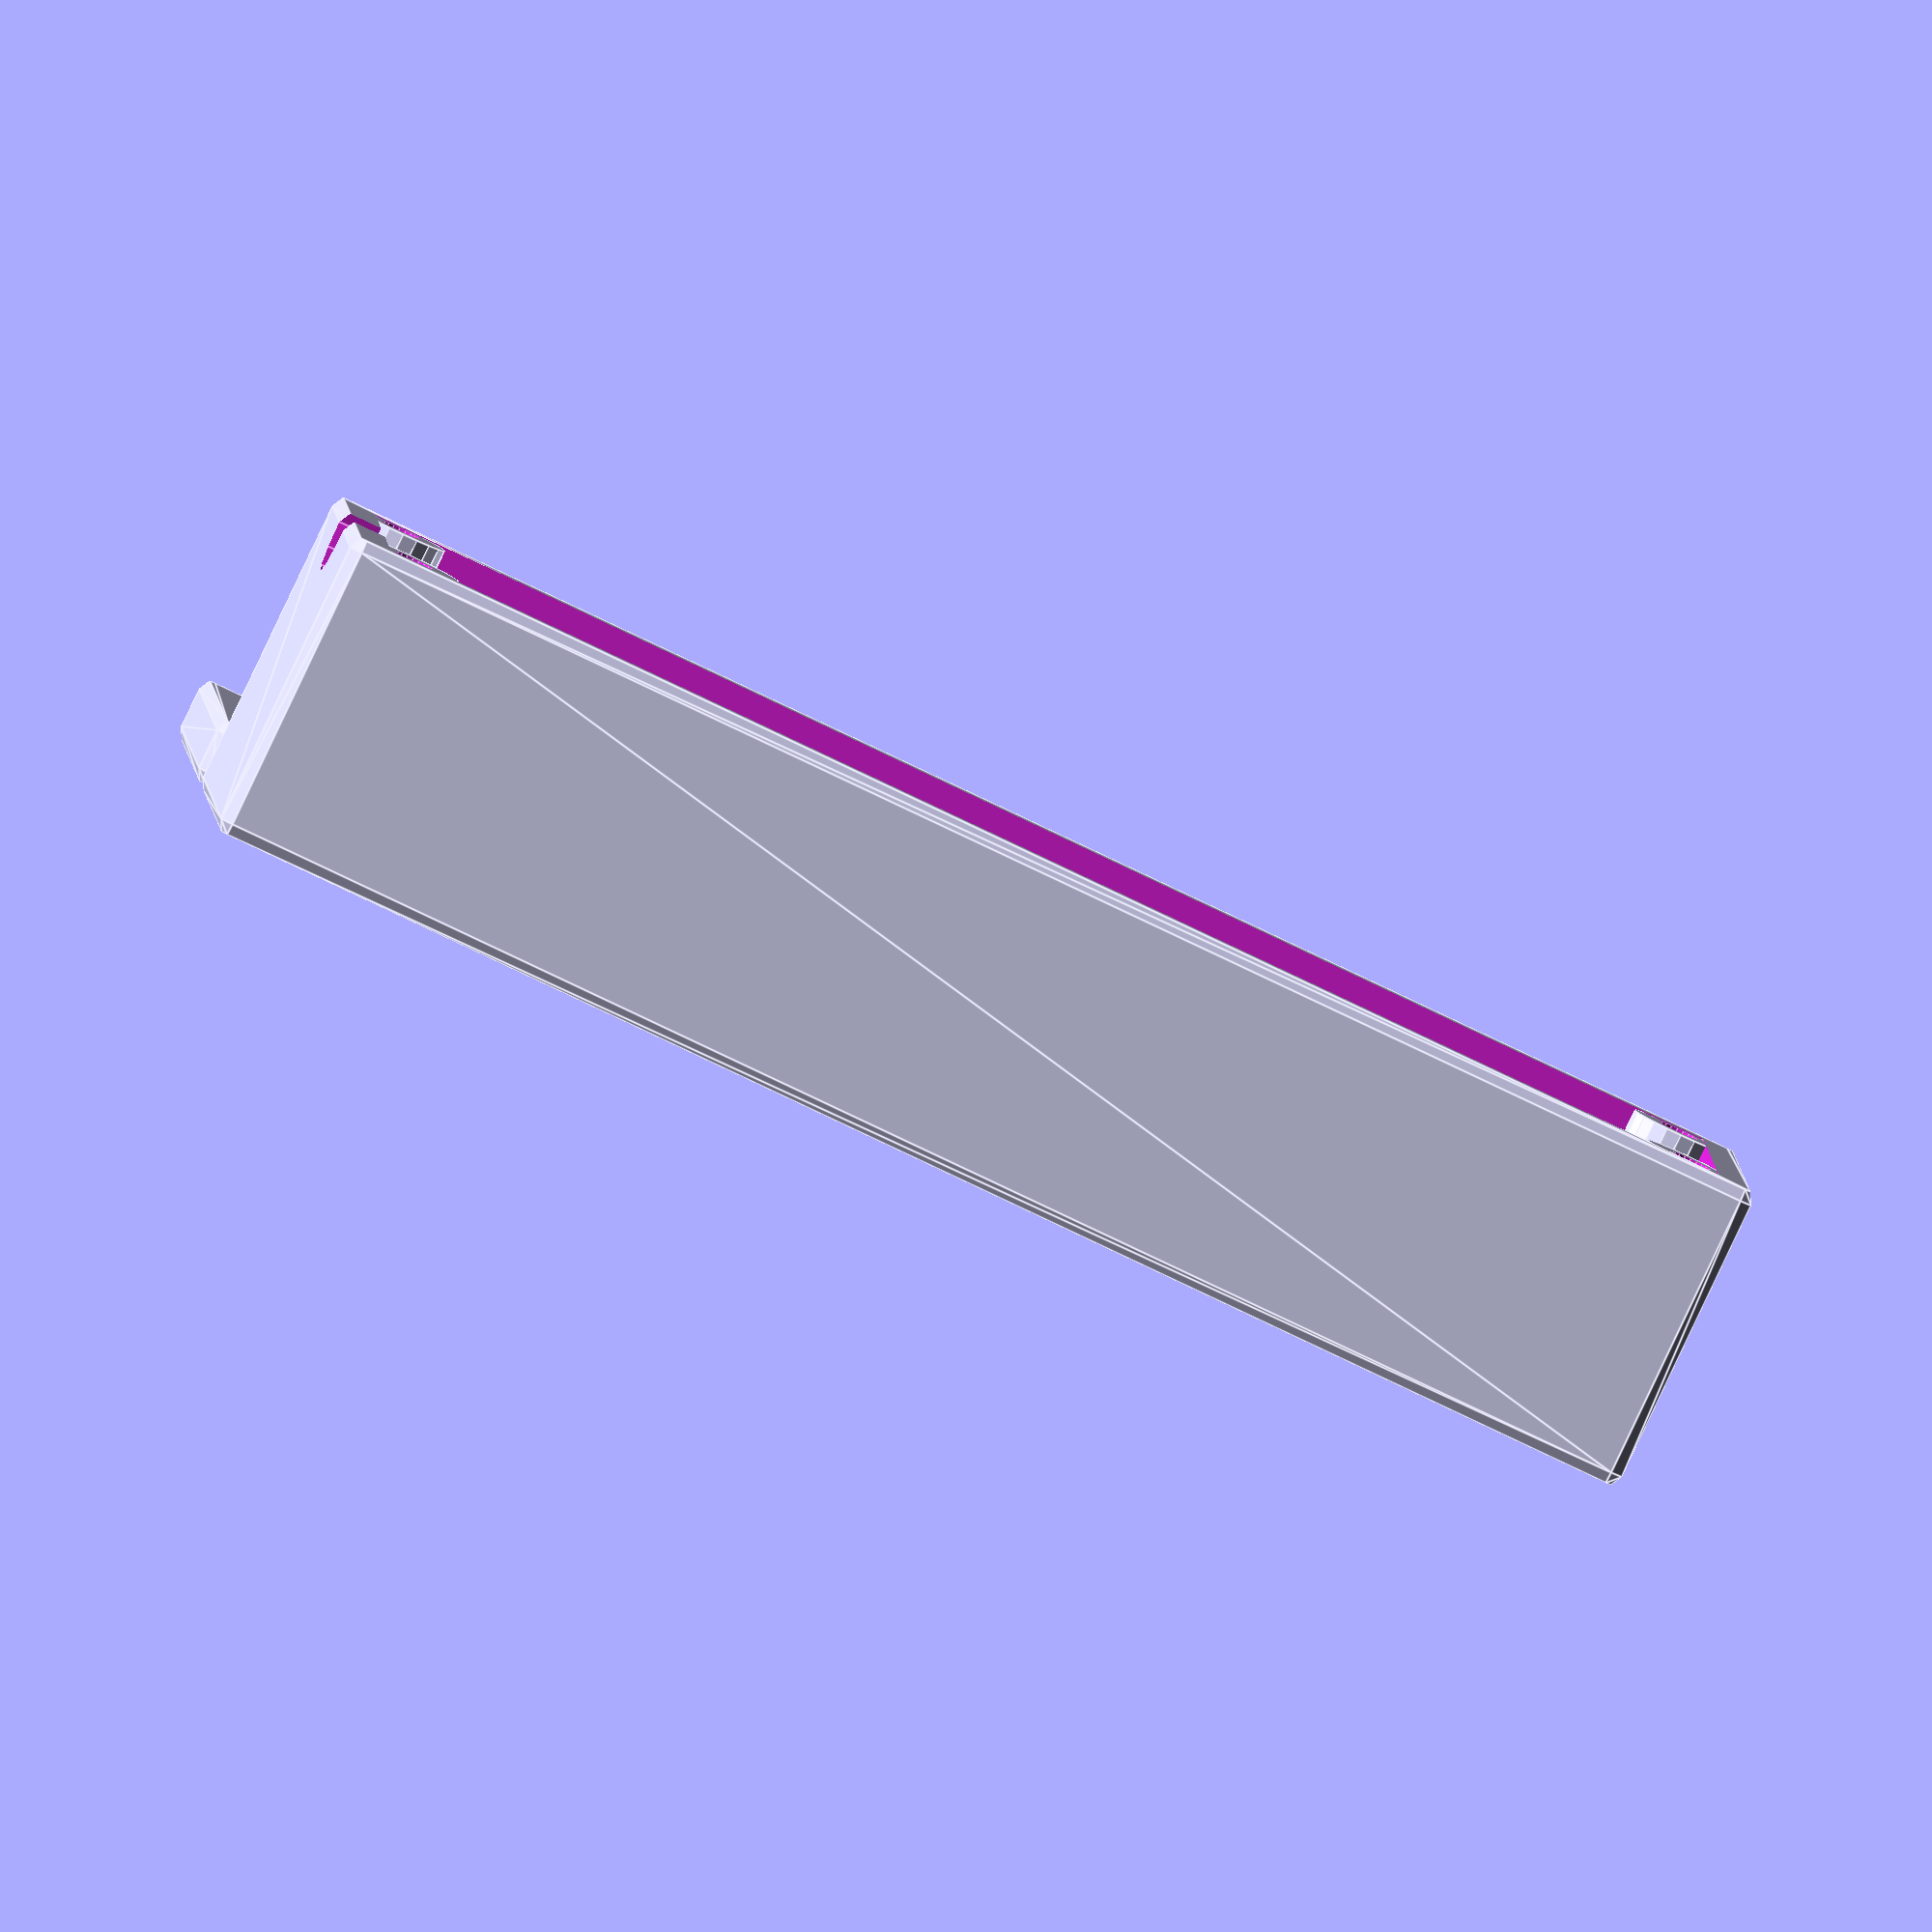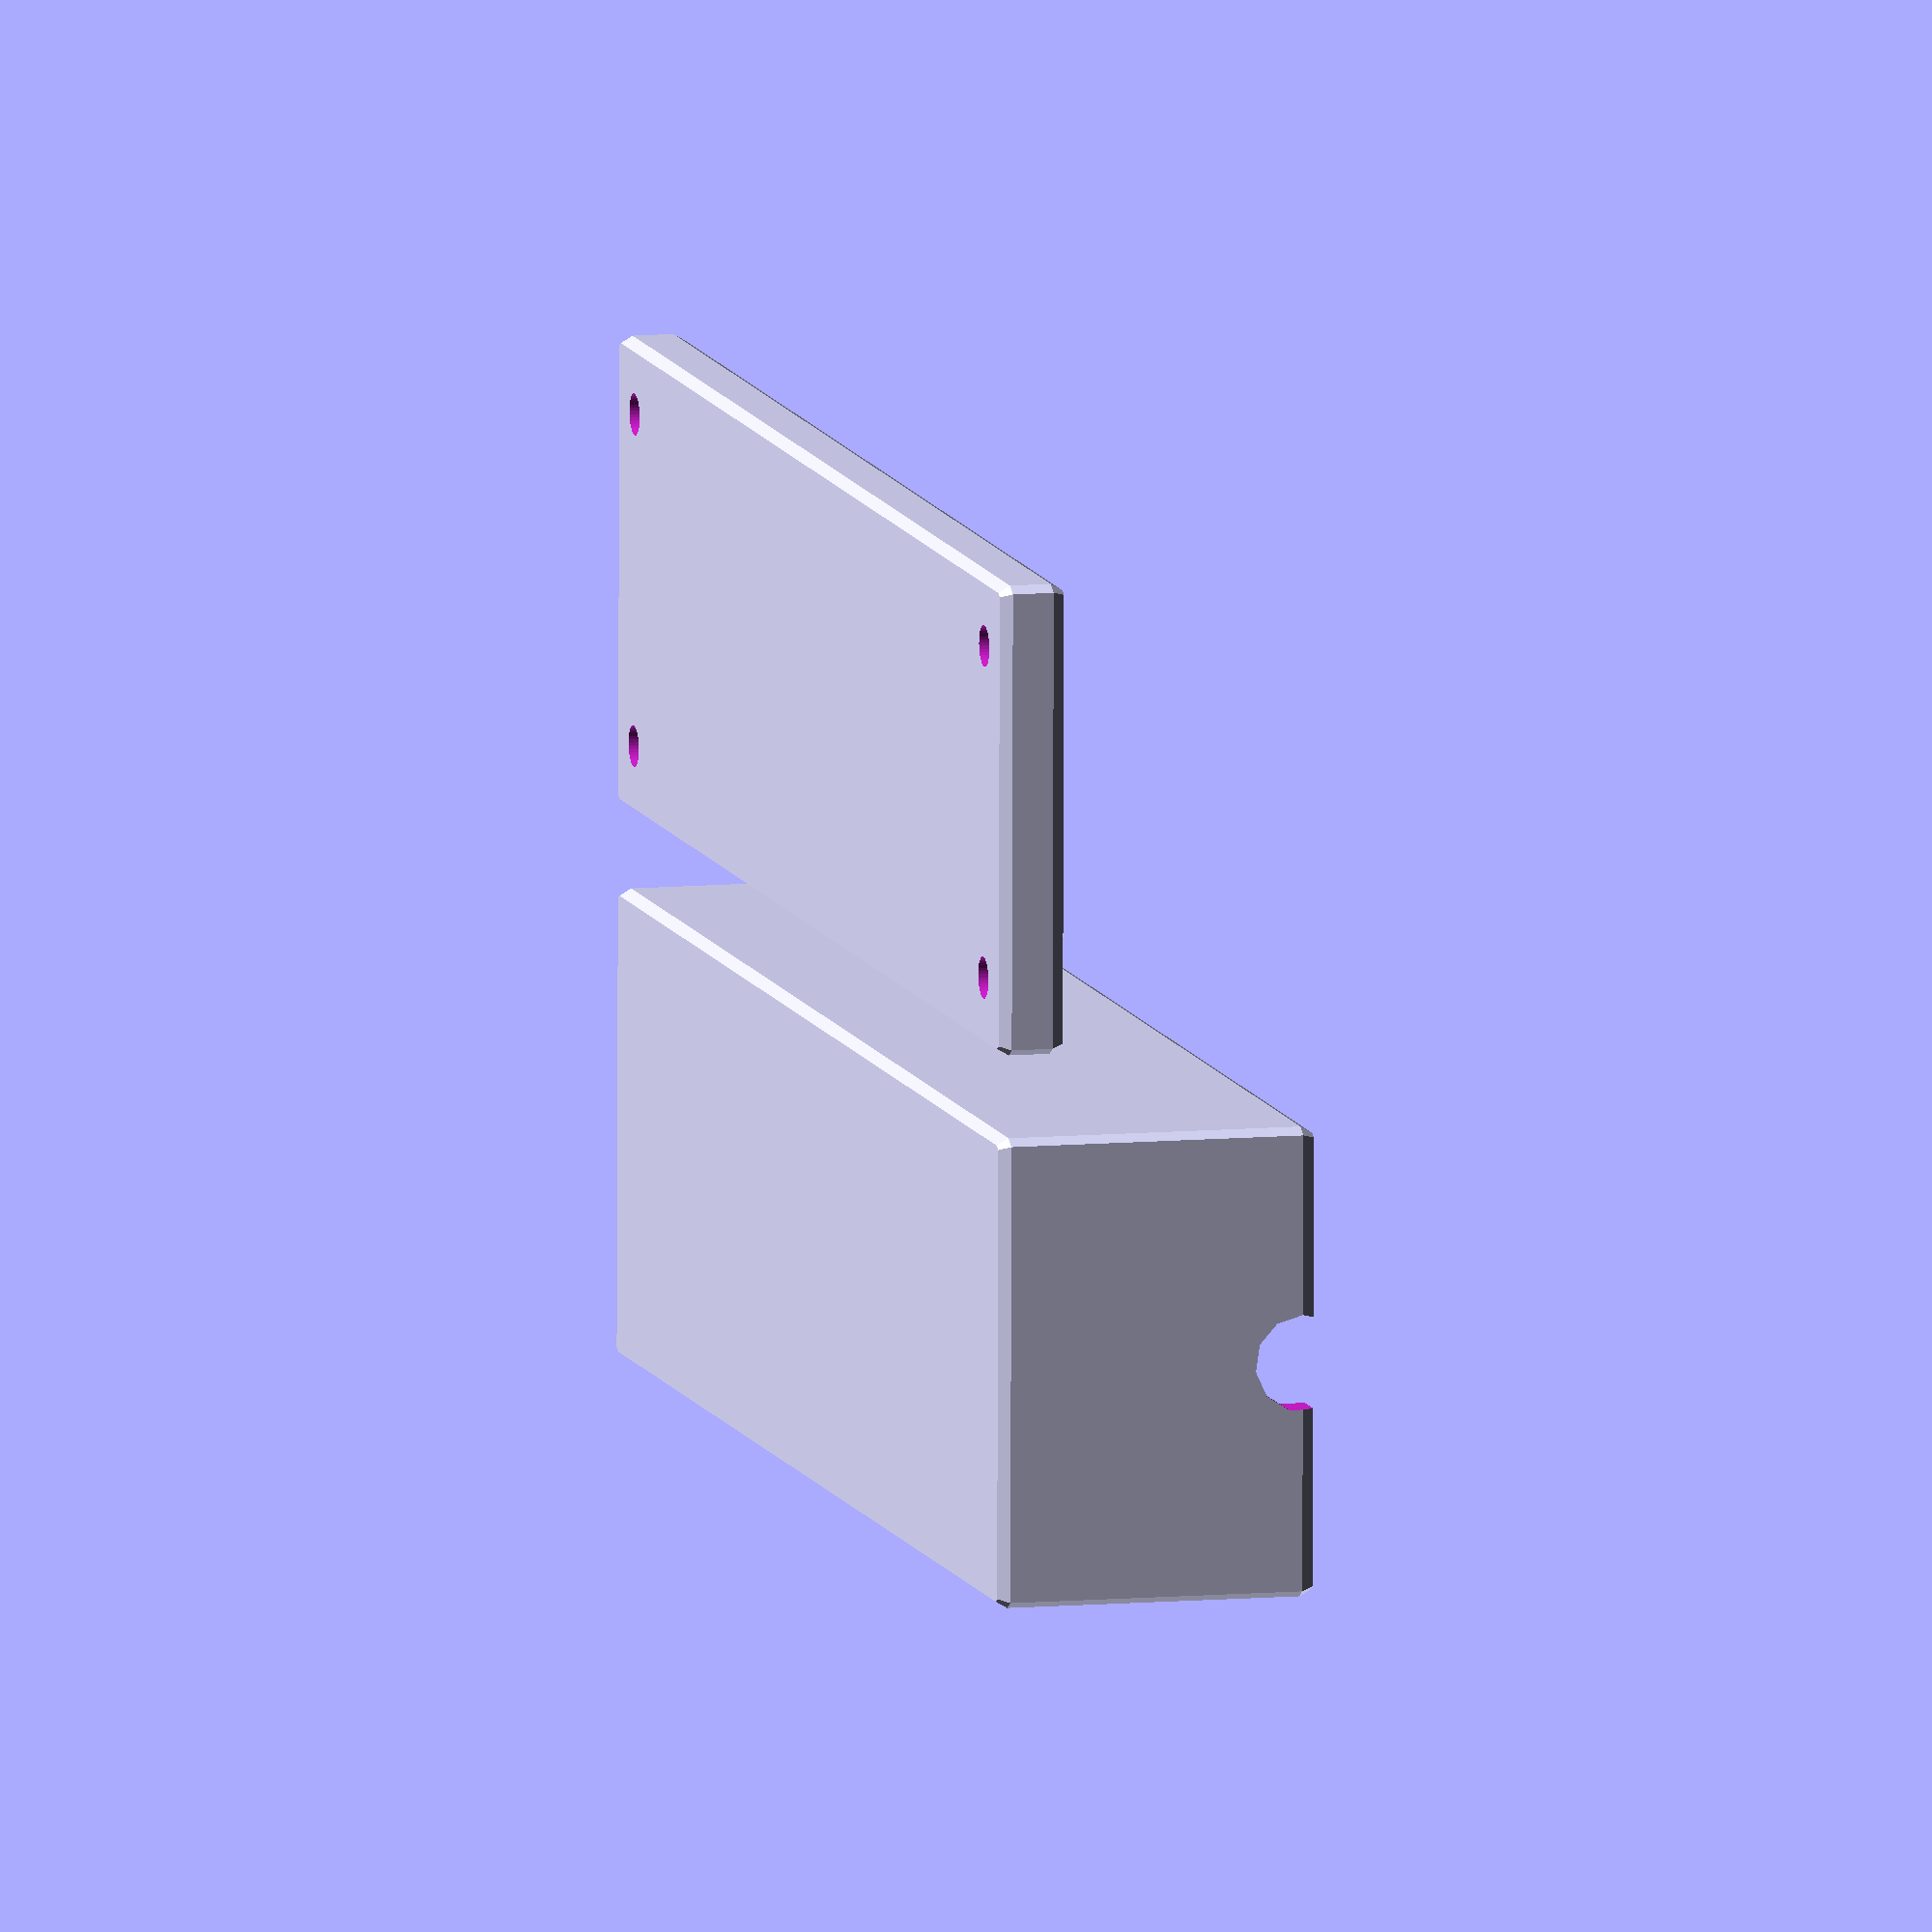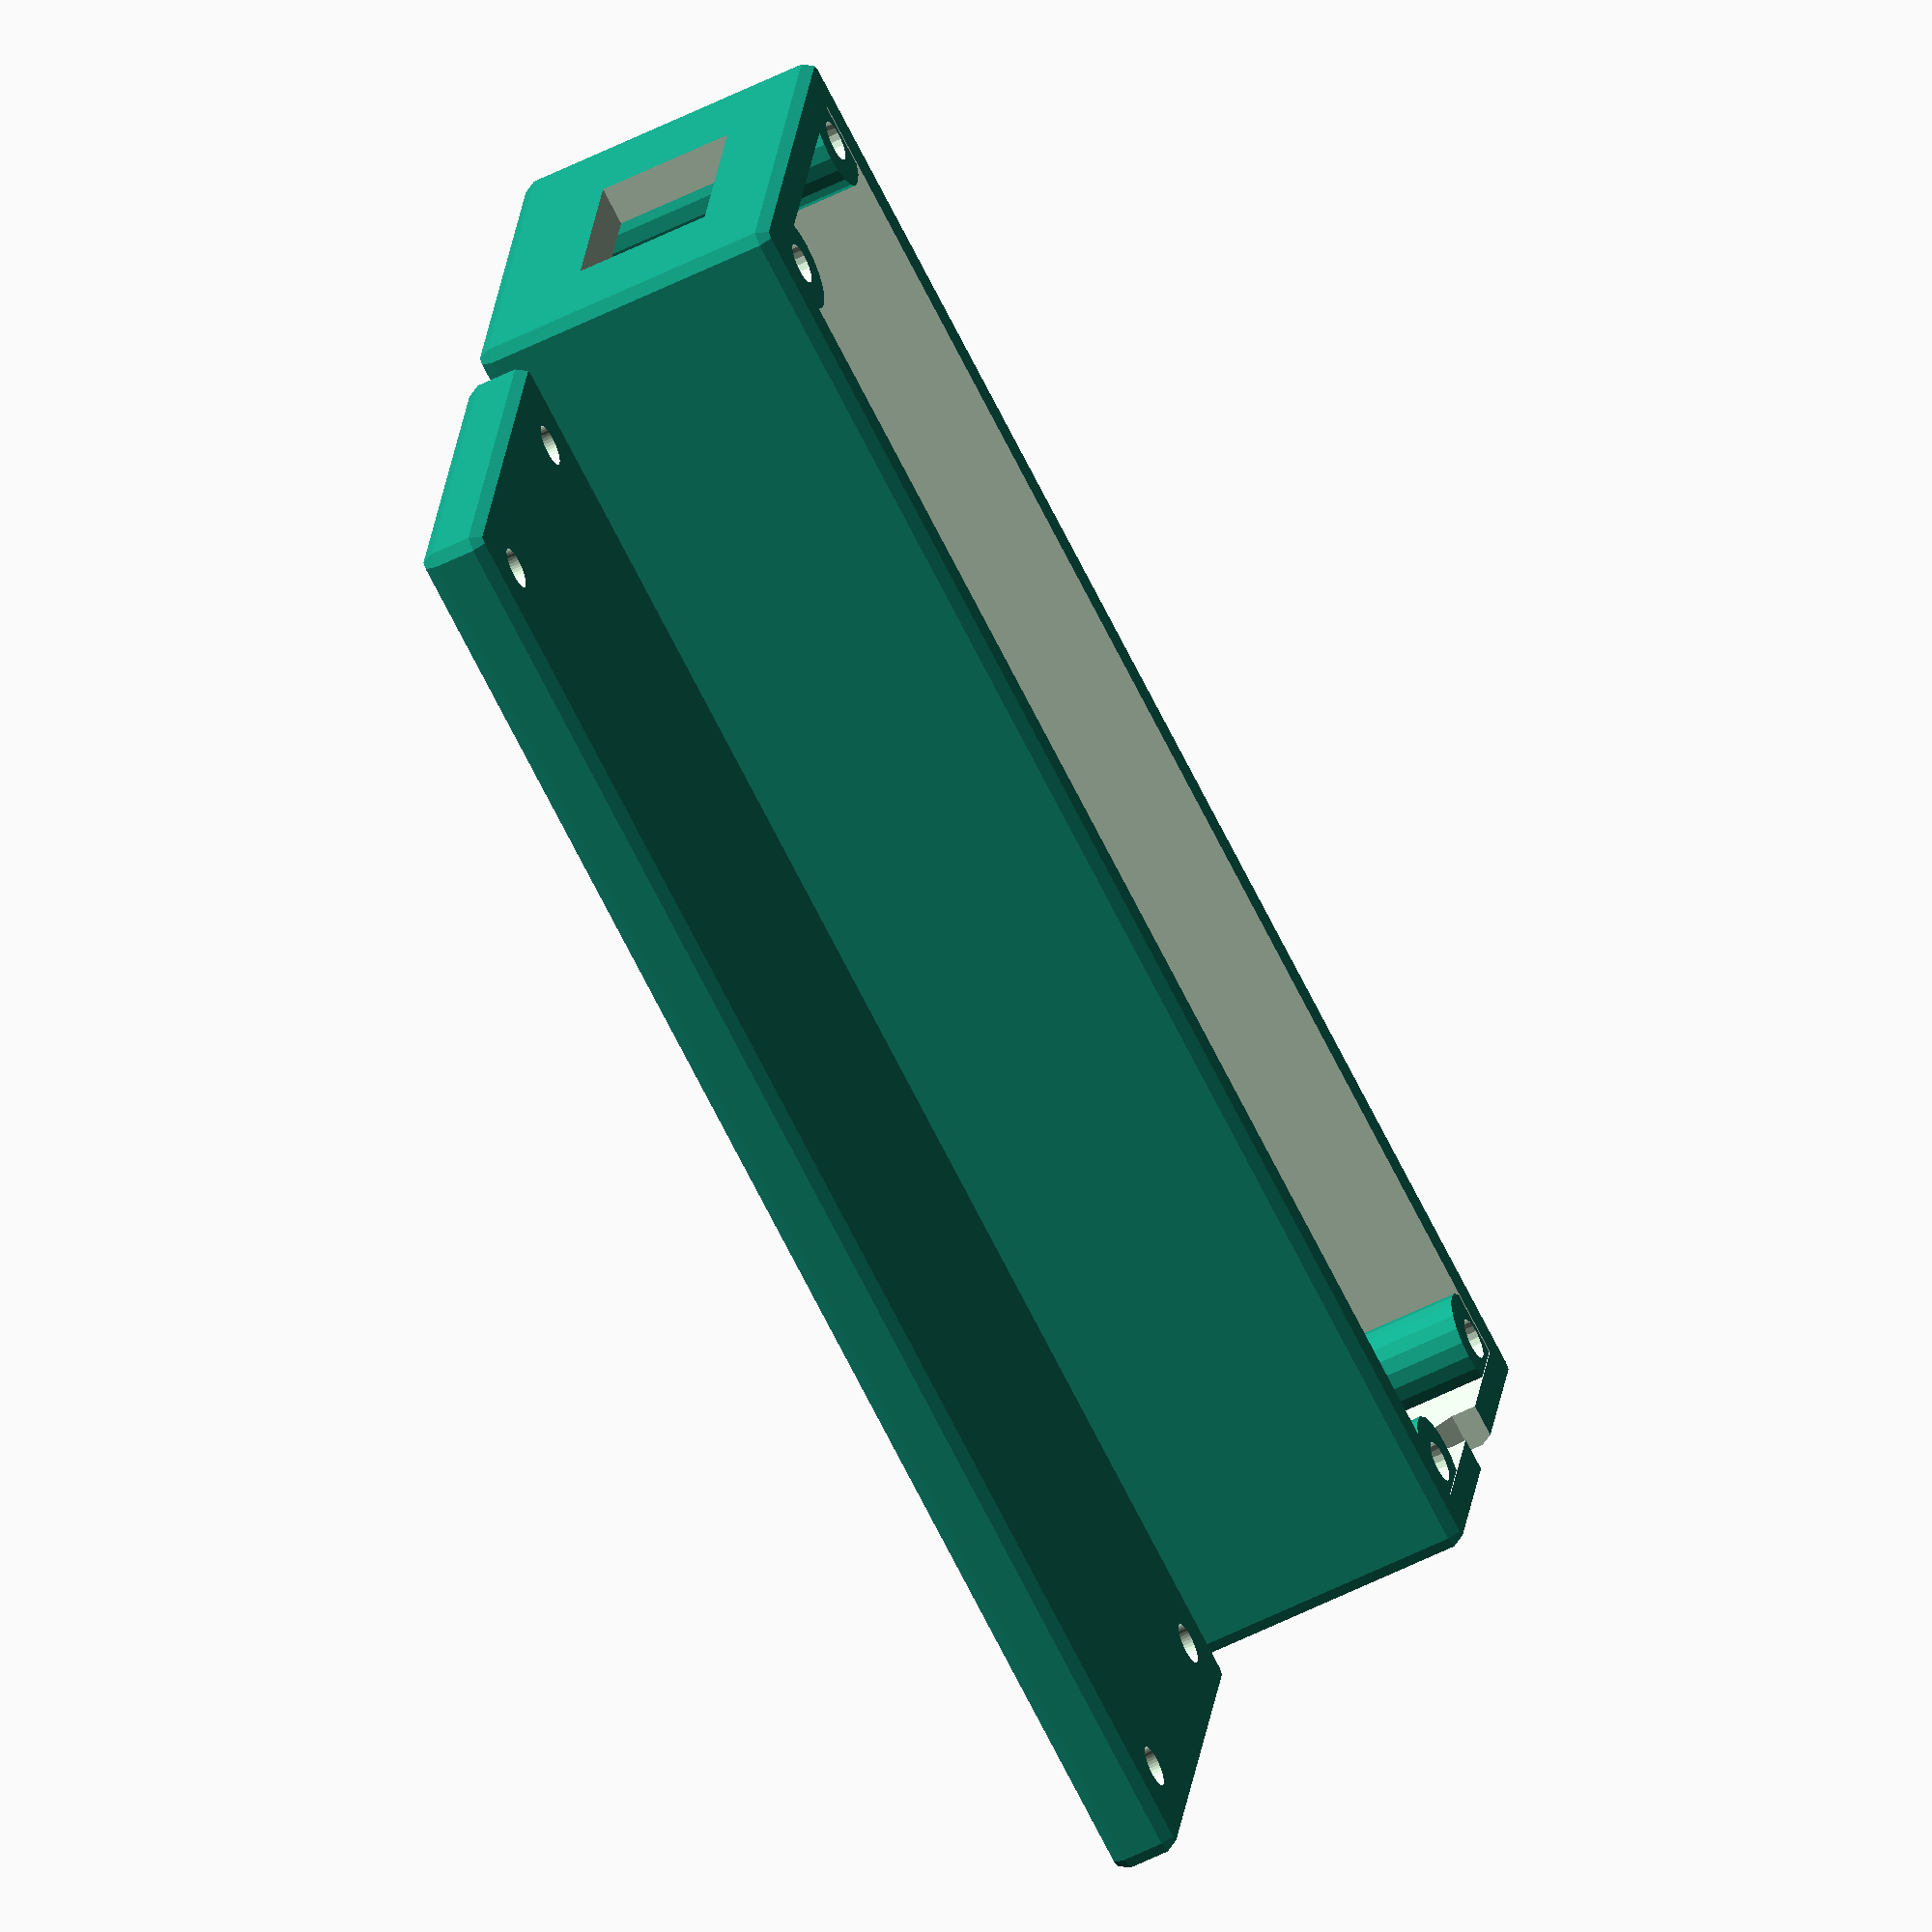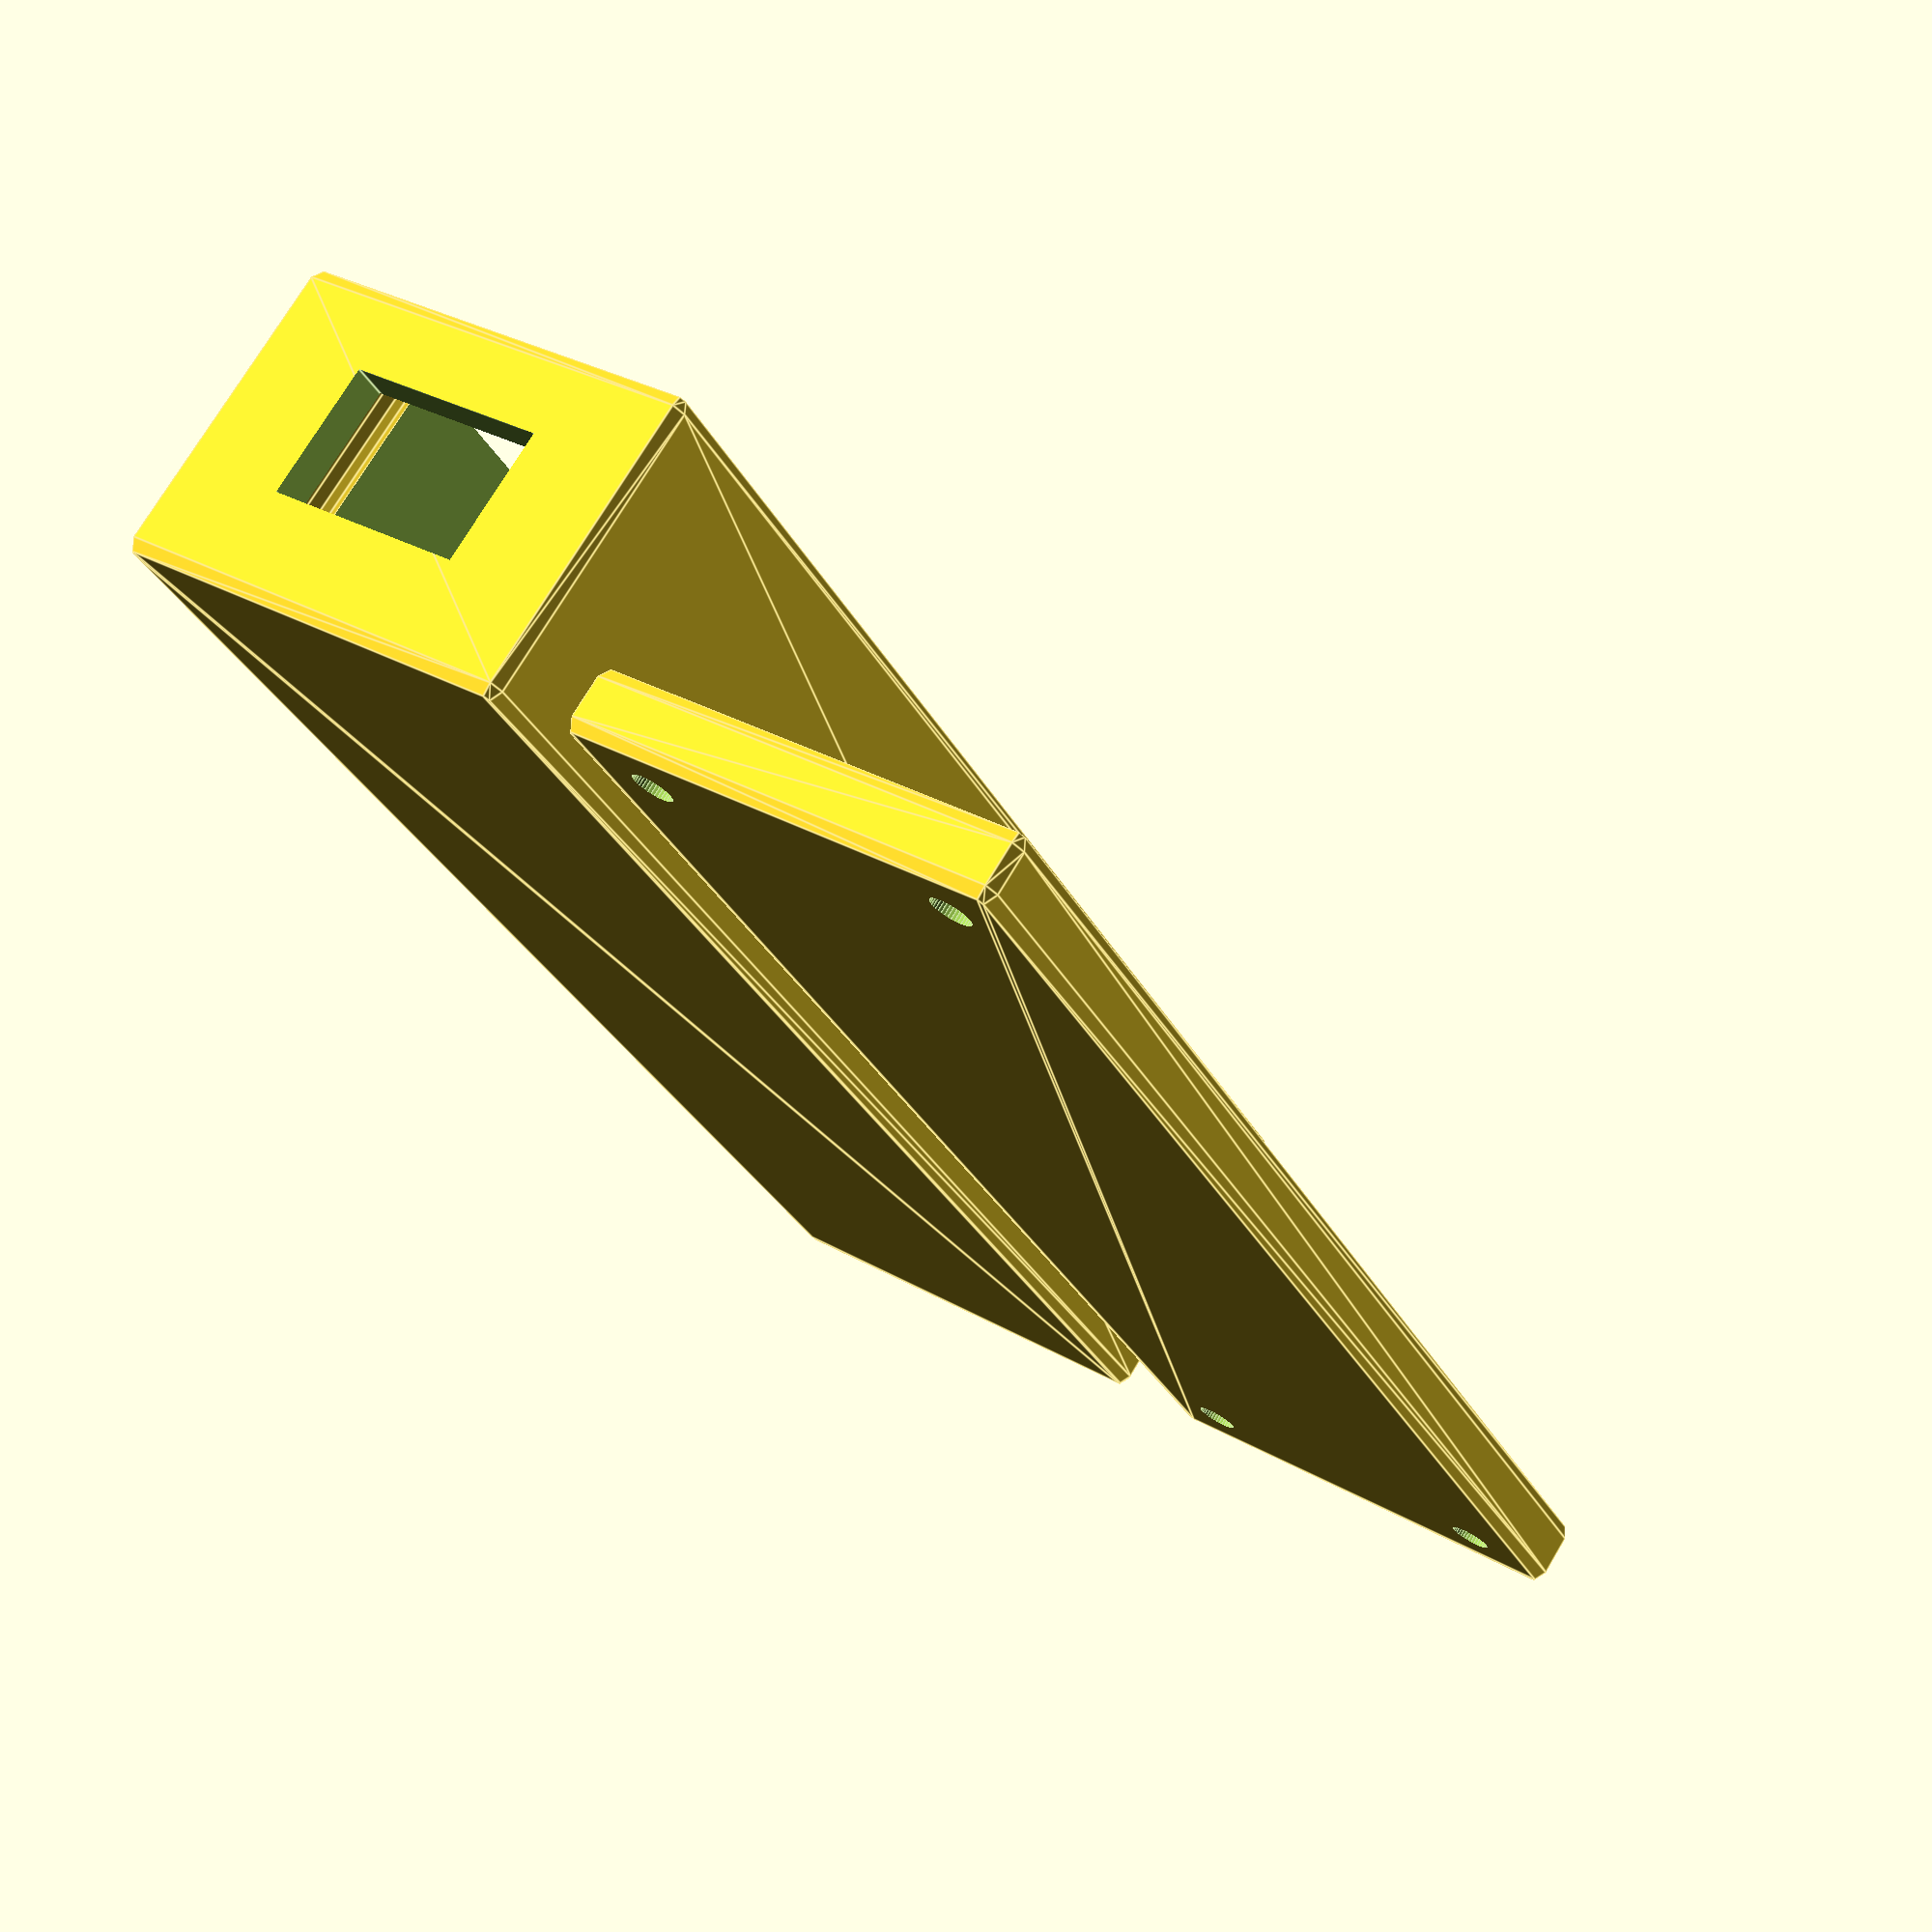
<openscad>

//inner width
iw = 20+8;

//inner length
il = 105;

//inner height
ih = 20;

//wall thickness
wth = 2;

//bottom thickness
bth = 1.5;

//mount hole radius
mhr = 1.5;

//mount hole wall thickness
mhwth = 2;

//usb hole width
uhw = 16;

//usb hole height
uhh = 10;

//cable hole radius
chr = 3.5;


module bottom_case()
{


difference()
{
minkowski()
{
cube([iw+wth*2,il+wth*2,ih+bth]);
sphere(r=1, $fn=6);
}

translate([wth, wth, bth])
cube([iw,il,ih+2]);


//USB hole
//translate([wth+iw/2-uhw/2,-1,bth+ih-uhh/2])

translate([wth+iw/2-uhw/2,-1,bth+5])
cube([uhw, wth*2, uhh]);

//cable hole
translate([wth+iw/2, wth*2+il+1,bth+ih])
rotate([90,0,0])
cylinder(r=chr,h=wth*2);


}

//screw holes
translate([wth*2,wth*2,bth])
screw_hole();

translate([iw,wth*2,bth])
screw_hole();

translate([iw,il,bth])
screw_hole();

translate([wth*2,il,bth])
screw_hole();



}


module screw_hole(height=20.8)
{
$fn=20;
difference()
{
cylinder(r=mhr+mhwth,h=height);
cylinder(r=mhr,h=height+1);
}

}

module lid()
{
difference()
{
minkowski()
{
cube([iw+wth*2,il+wth*2,3]);

sphere(r=1, $fn=6);
}


//screw holes
translate([wth*2,wth*2,-bth])
cylinder(r=mhr, h=20, $fn=40);

translate([iw,wth*2,-bth])
cylinder(r=mhr, h=20, $fn=40);

translate([iw,il,-bth])
cylinder(r=mhr, h=20, $fn=40);

translate([wth*2,il,-bth])
cylinder(r=mhr, h=20, $fn=40);

}
}


//translate([0,0,15])
//screw_hole();

bottom_case();


translate([40,0,0])
lid();
</openscad>
<views>
elev=265.9 azim=87.5 roll=205.4 proj=o view=edges
elev=350.9 azim=269.4 roll=255.7 proj=o view=wireframe
elev=57.3 azim=102.6 roll=297.5 proj=o view=solid
elev=105.3 azim=26.7 roll=329.1 proj=p view=edges
</views>
